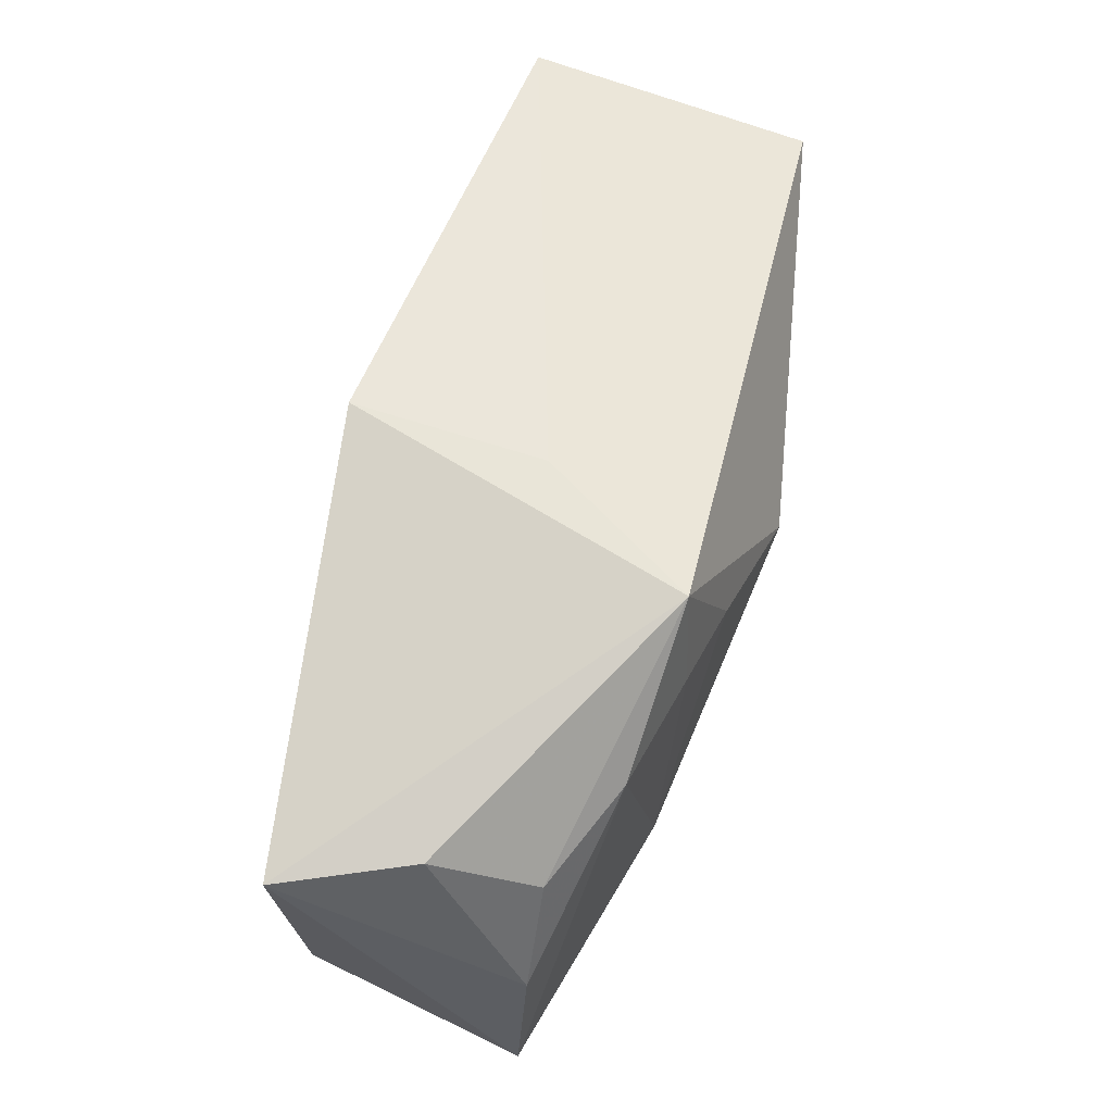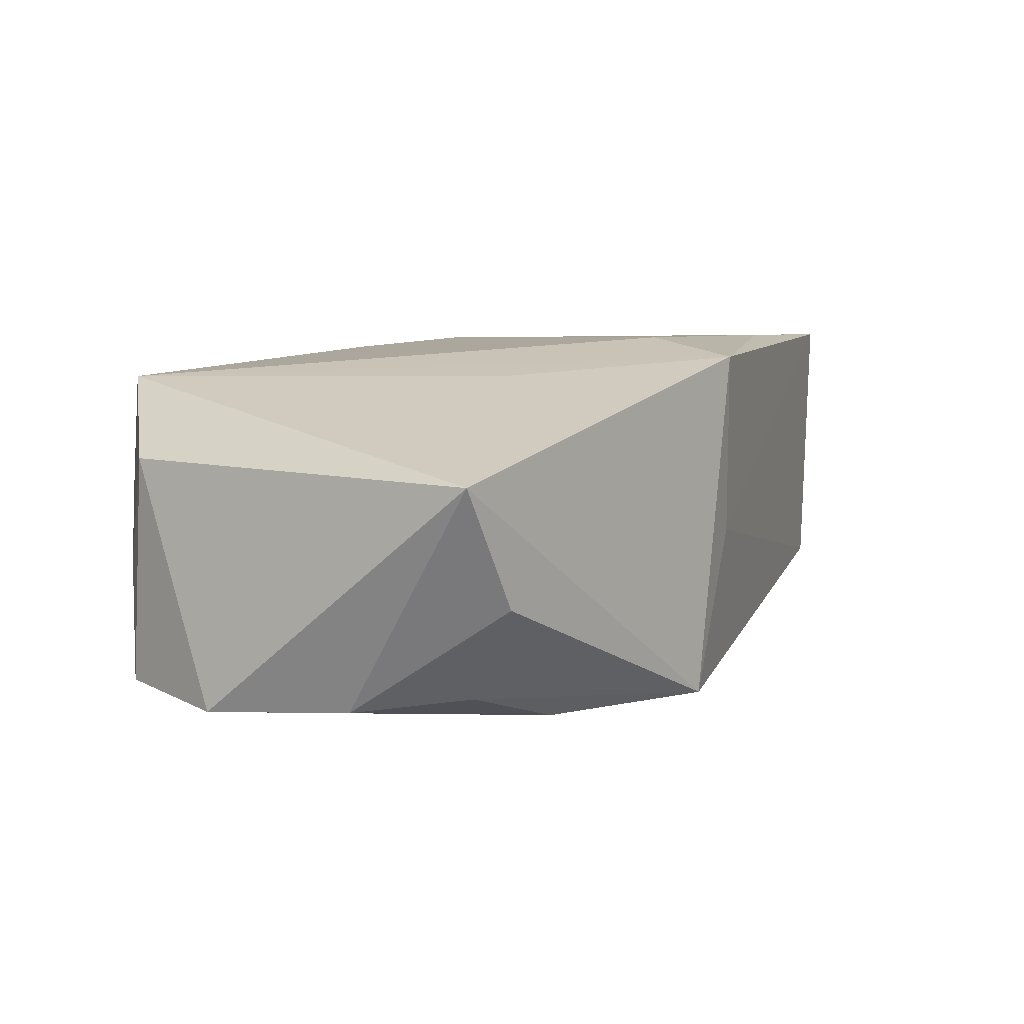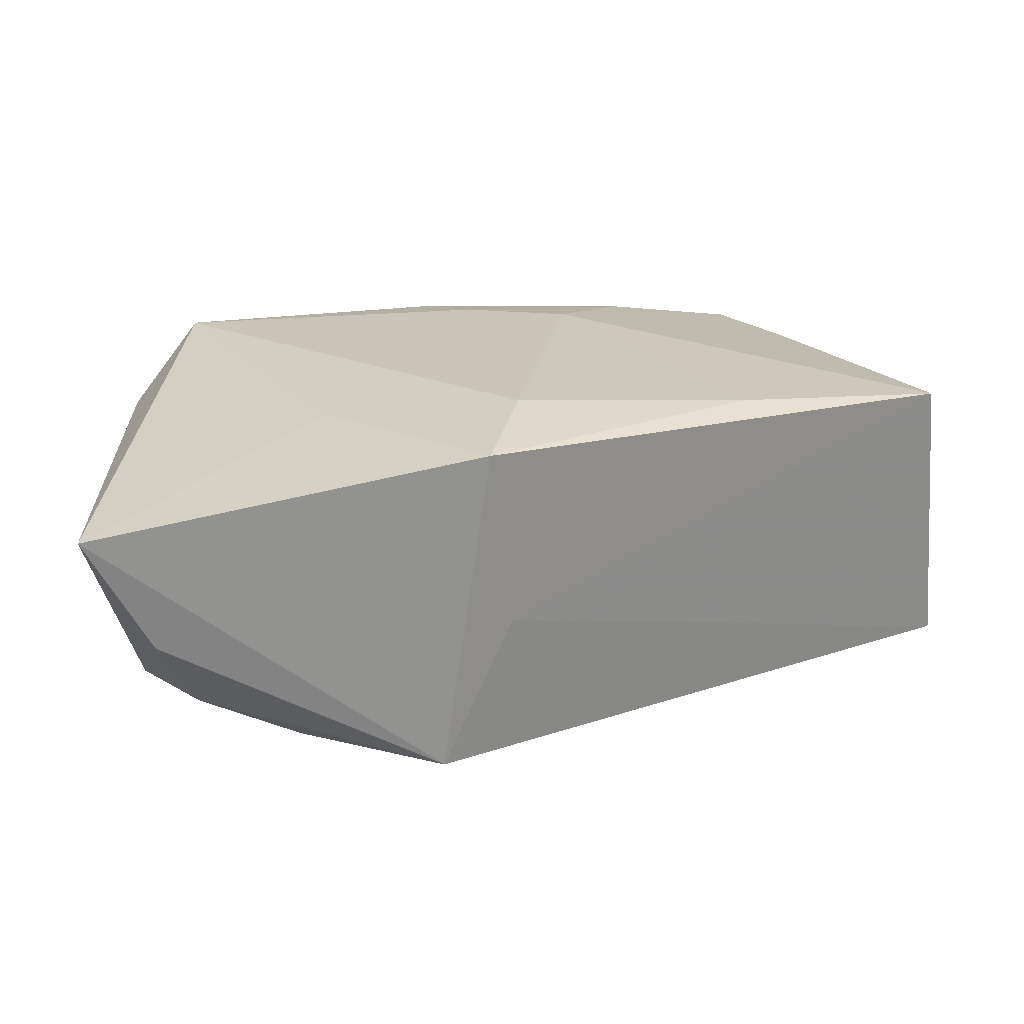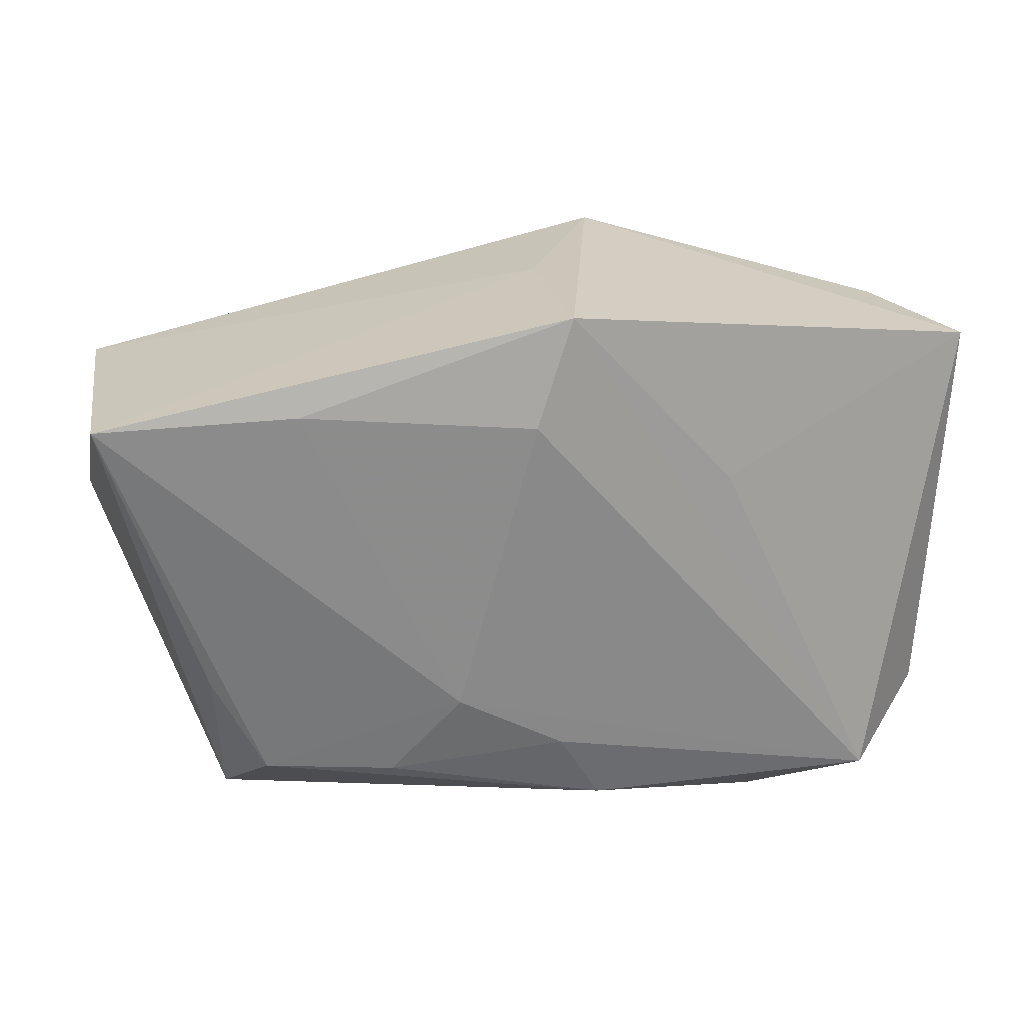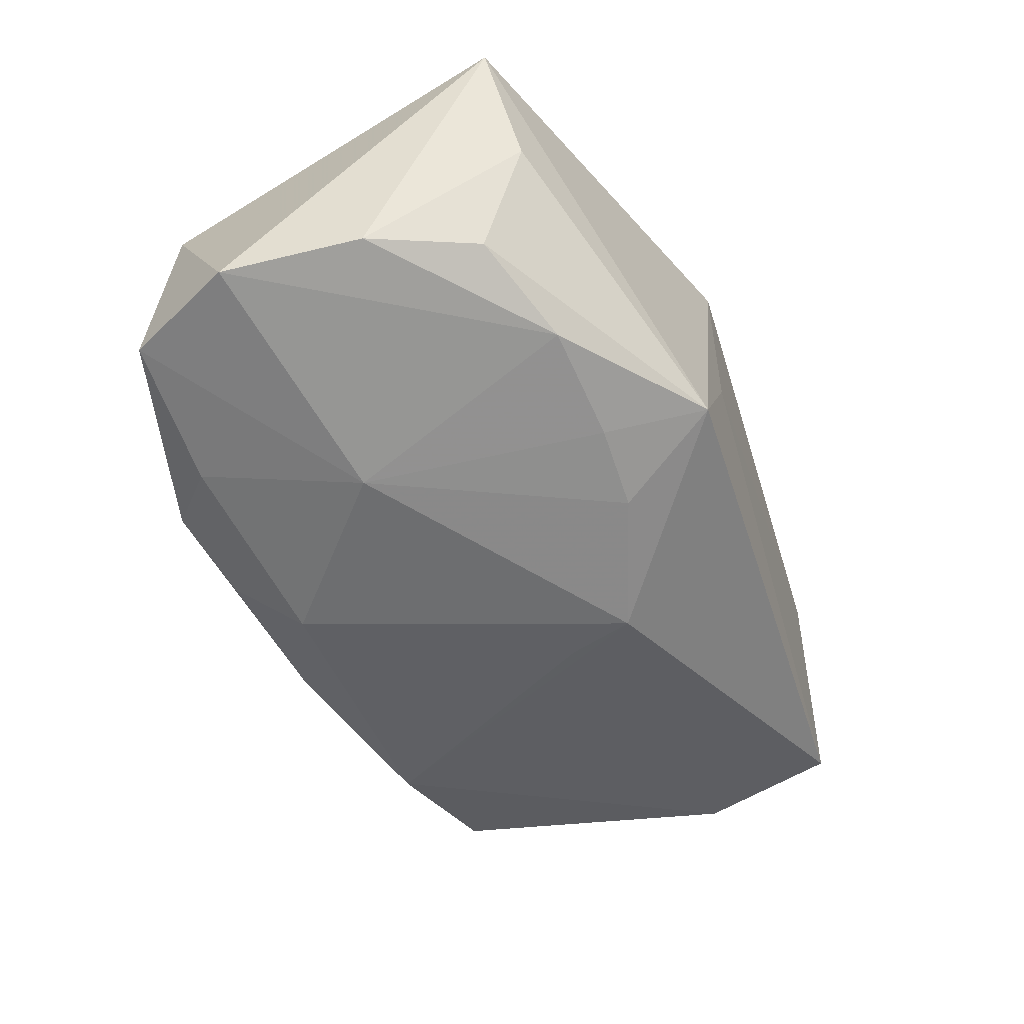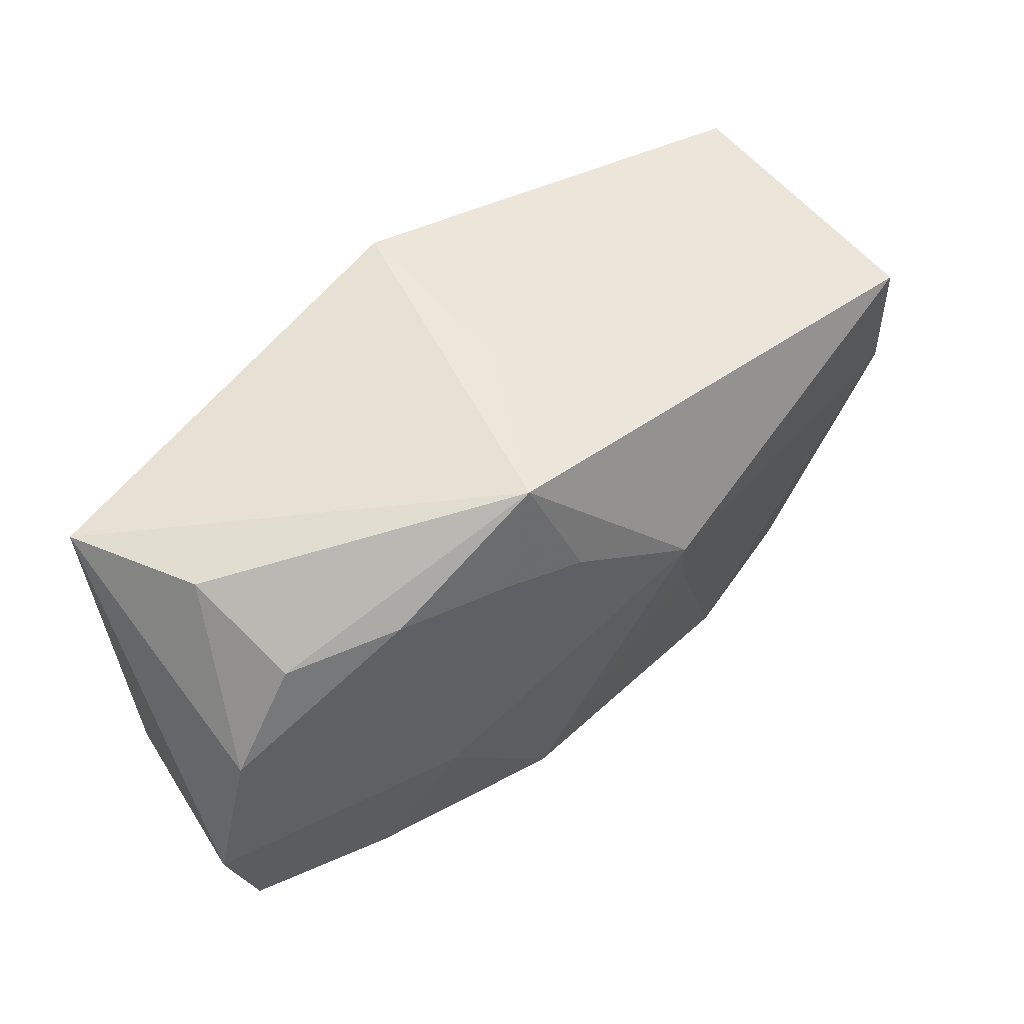
<metadata>
{"format":"obj","ext":"obj","renderer":"f3d","projection":"perspective","resolution":1024,"background":"white","views":[{"elev":67.9,"azim":113.2,"up":"+Y"},{"elev":6.0,"azim":120.5,"up":"+Z"},{"elev":22.8,"azim":175.3,"up":"+Z"},{"elev":25.5,"azim":-4.6,"up":"+Y"},{"elev":-59.3,"azim":119.2,"up":"+Z"},{"elev":53.0,"azim":145.5,"up":"+Y"}]}
</metadata>
<code>
v 0.01596 0.009917 0.01348
v -0.02143 0.01816 0.01678
v 0.03819 -0.005907 -0.01458
v -0.0108 -0.02497 0.003029
v 0.02206 -0.01854 -0.01447
v 0.02 -0.02497 0.008965
v -0.03302 -0.02154 -0.005026
v 0.02983 -0.02023 0.0134
v -0.02407 -0.0036 -0.01152
v 0.001795 0.02578 0.01513
v 0.02879 0.01492 -0.013
v 0.01932 0.01693 -0.01585
v 0.03588 -0.01492 0.006536
v 0.004691 -0.02176 0.01419
v 0.001084 -0.0153 0.01562
v 0.009358 0.01617 -0.01689
v -0.026 -0.01777 0.01366
v 0.035 -0.01665 -0.01334
v -0.0101 0.002645 -0.017
v -0.008193 -0.01017 0.01646
v 0.03466 0.006344 -0.01403
v 0.01572 -0.004838 -0.01765
v -0.01447 -0.01785 0.01482
v 0.006079 0.02497 -0.01523
v -0.008792 0.009034 -0.0184
v -0.02079 -0.02237 -0.009761
v 0.008593 -0.0242 -0.01098
v 0.02748 -0.02295 0.003691
v 0.03325 -0.01823 -0.002771
v -0.04089 0.01562 -0.007621
v -0.04245 0.002653 -0.006423
v -0.001383 0.01652 0.01678
v 0.01694 -0.02492 -0.009709
v 0.004533 -0.01856 -0.01584
v 0.03183 0.02035 -0.004678
v 0.00224 0.01487 -0.01755
v -0.03051 -0.0243 0.005425
v -0.03057 -0.008727 0.0141
v 0.03794 0.01995 0.005717
v -0.0001793 0.02473 -0.0009642
v -0.004987 -0.02497 -0.009218
v -0.03876 0.01729 0.01662
f 25 31 30
f 32 8 10
f 9 31 25
f 25 26 9
f 9 26 31
f 31 26 7
f 20 8 32
f 6 8 14
f 28 8 6
f 39 8 13
f 1 8 39
f 39 10 1
f 1 10 8
f 24 10 39
f 25 30 24
f 24 36 25
f 31 7 37
f 37 14 17
f 37 4 6
f 6 14 37
f 18 5 22
f 25 36 22
f 22 34 25
f 5 34 22
f 2 20 32
f 32 10 2
f 38 37 17
f 23 20 17
f 17 14 23
f 8 20 15
f 15 14 8
f 20 23 15
f 15 23 14
f 33 5 18
f 18 28 33
f 33 28 6
f 29 28 18
f 18 13 29
f 8 28 29
f 29 13 8
f 11 21 12
f 12 24 11
f 40 24 30
f 10 24 40
f 16 24 12
f 36 24 16
f 12 22 16
f 16 22 36
f 19 26 25
f 25 34 19
f 19 34 26
f 6 4 41
f 41 33 6
f 4 37 41
f 41 7 26
f 41 37 7
f 26 34 41
f 18 22 3
f 3 13 18
f 3 21 39
f 12 21 3
f 3 22 12
f 39 13 3
f 35 24 39
f 35 11 24
f 39 21 35
f 21 11 35
f 37 38 42
f 31 37 42
f 20 2 42
f 42 30 31
f 42 2 10
f 17 20 42
f 42 38 17
f 42 40 30
f 10 40 42
f 27 41 34
f 33 41 27
f 27 34 5
f 5 33 27

</code>
